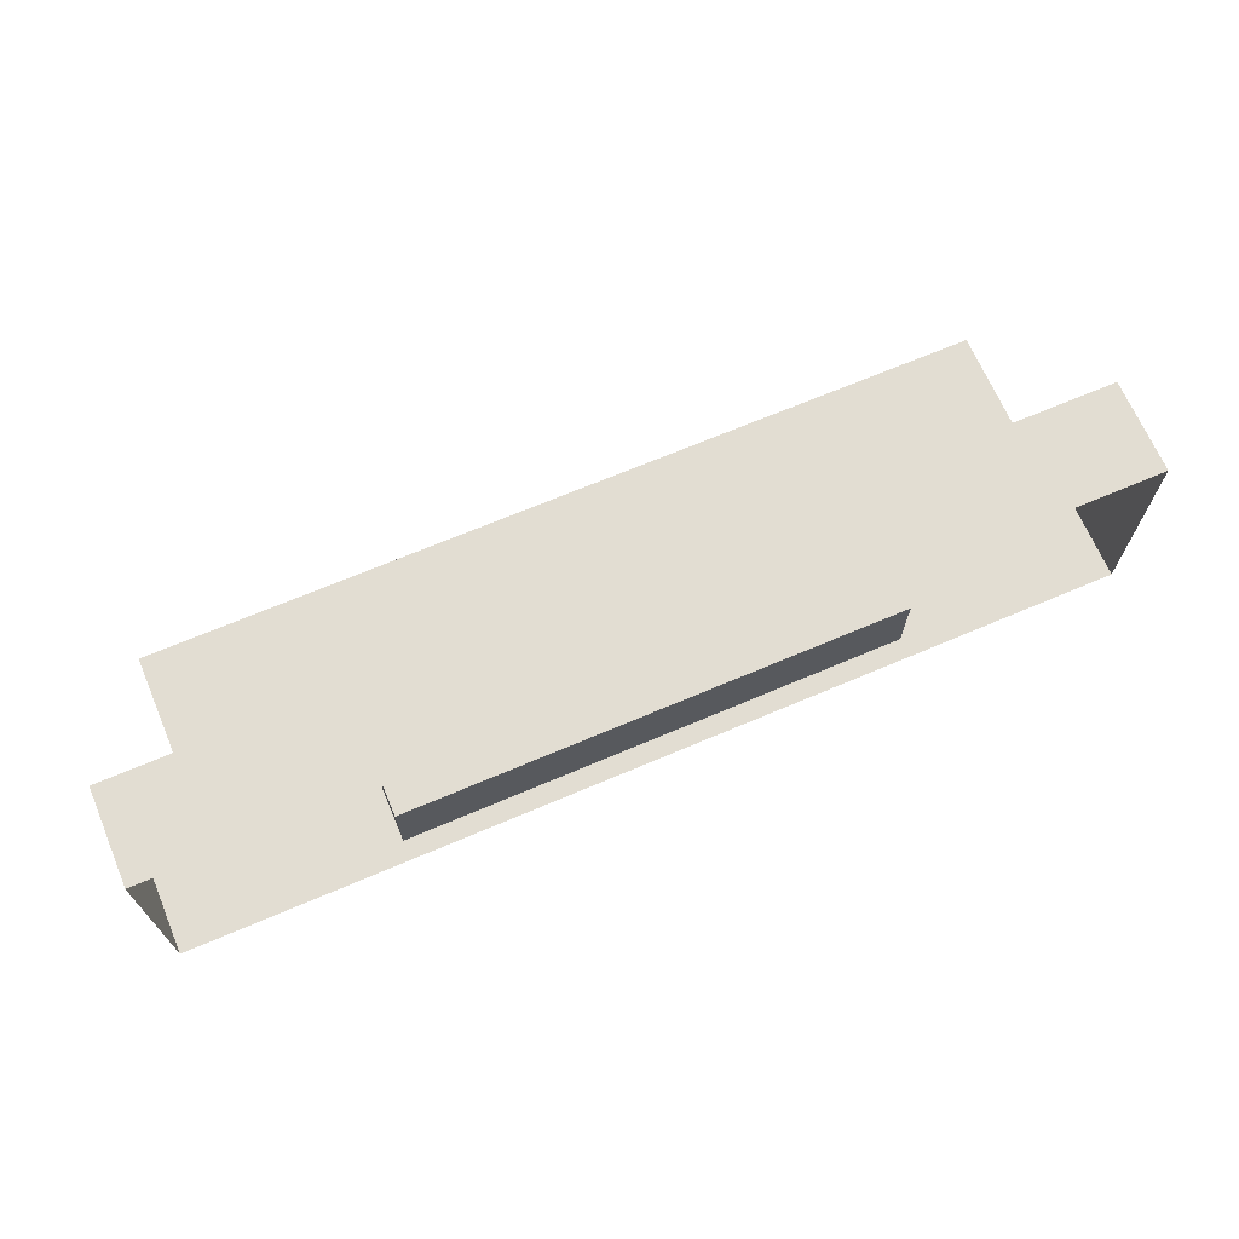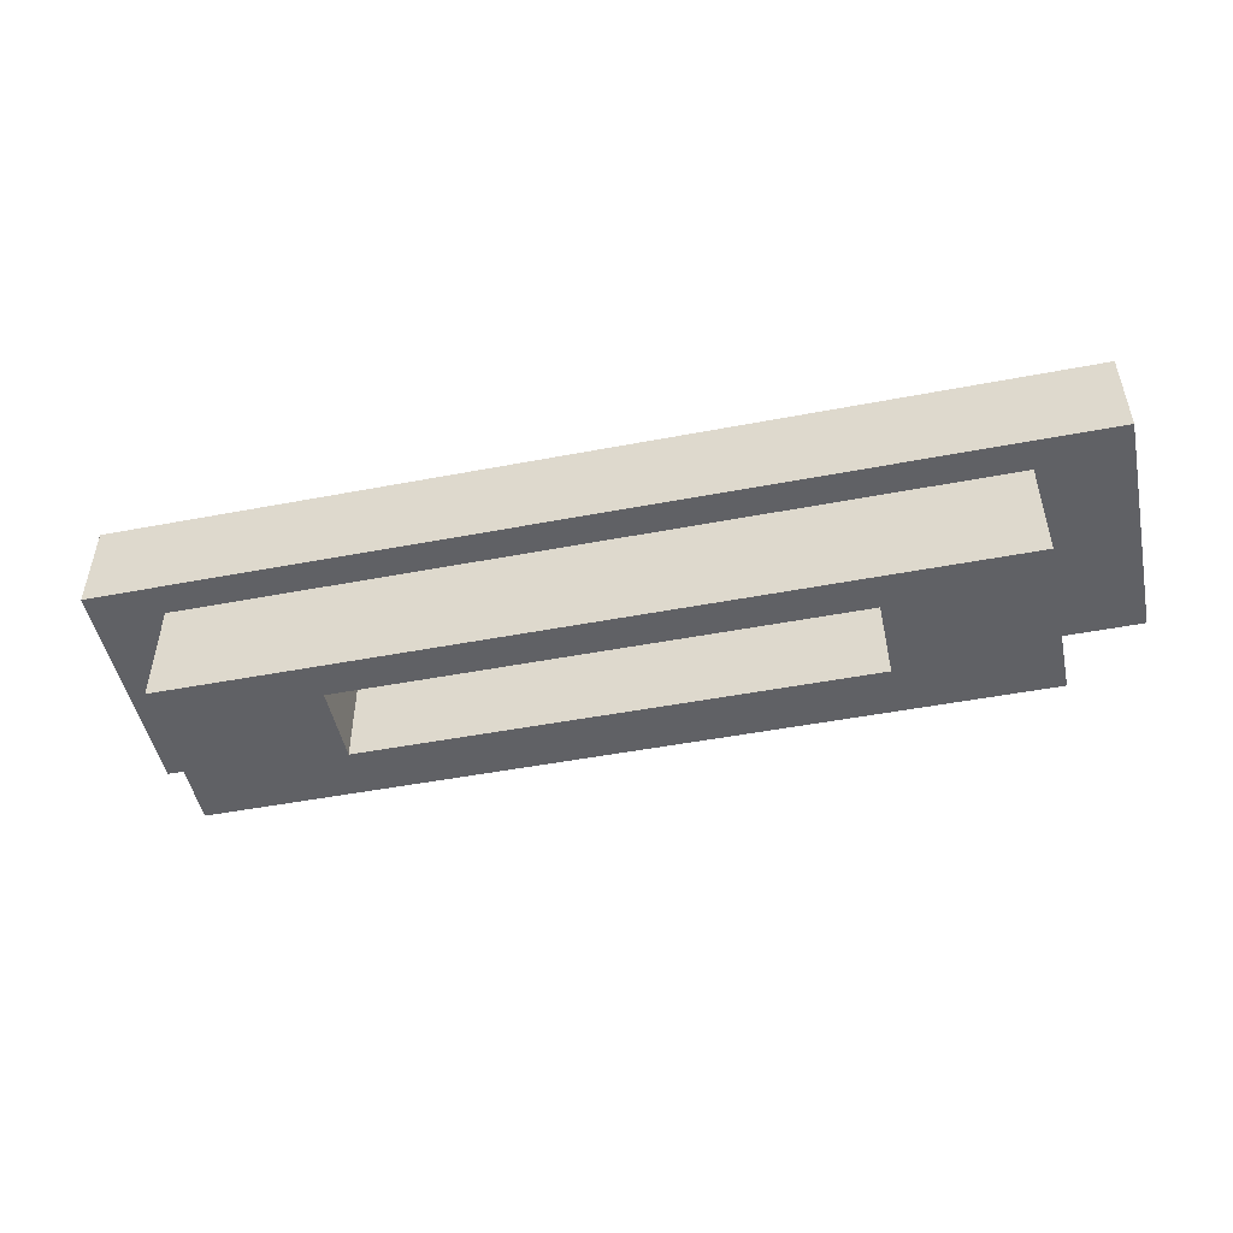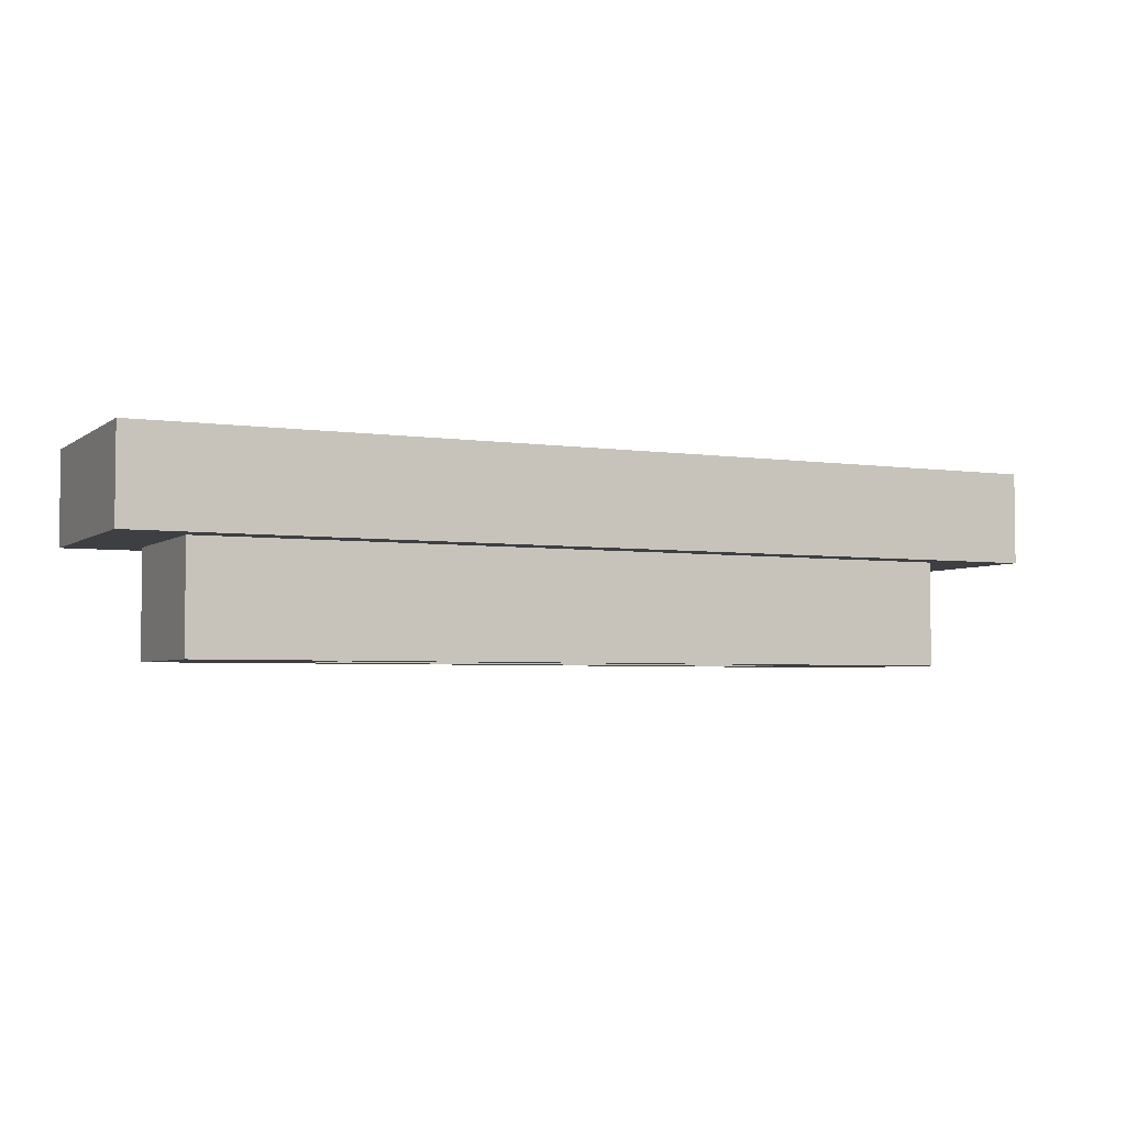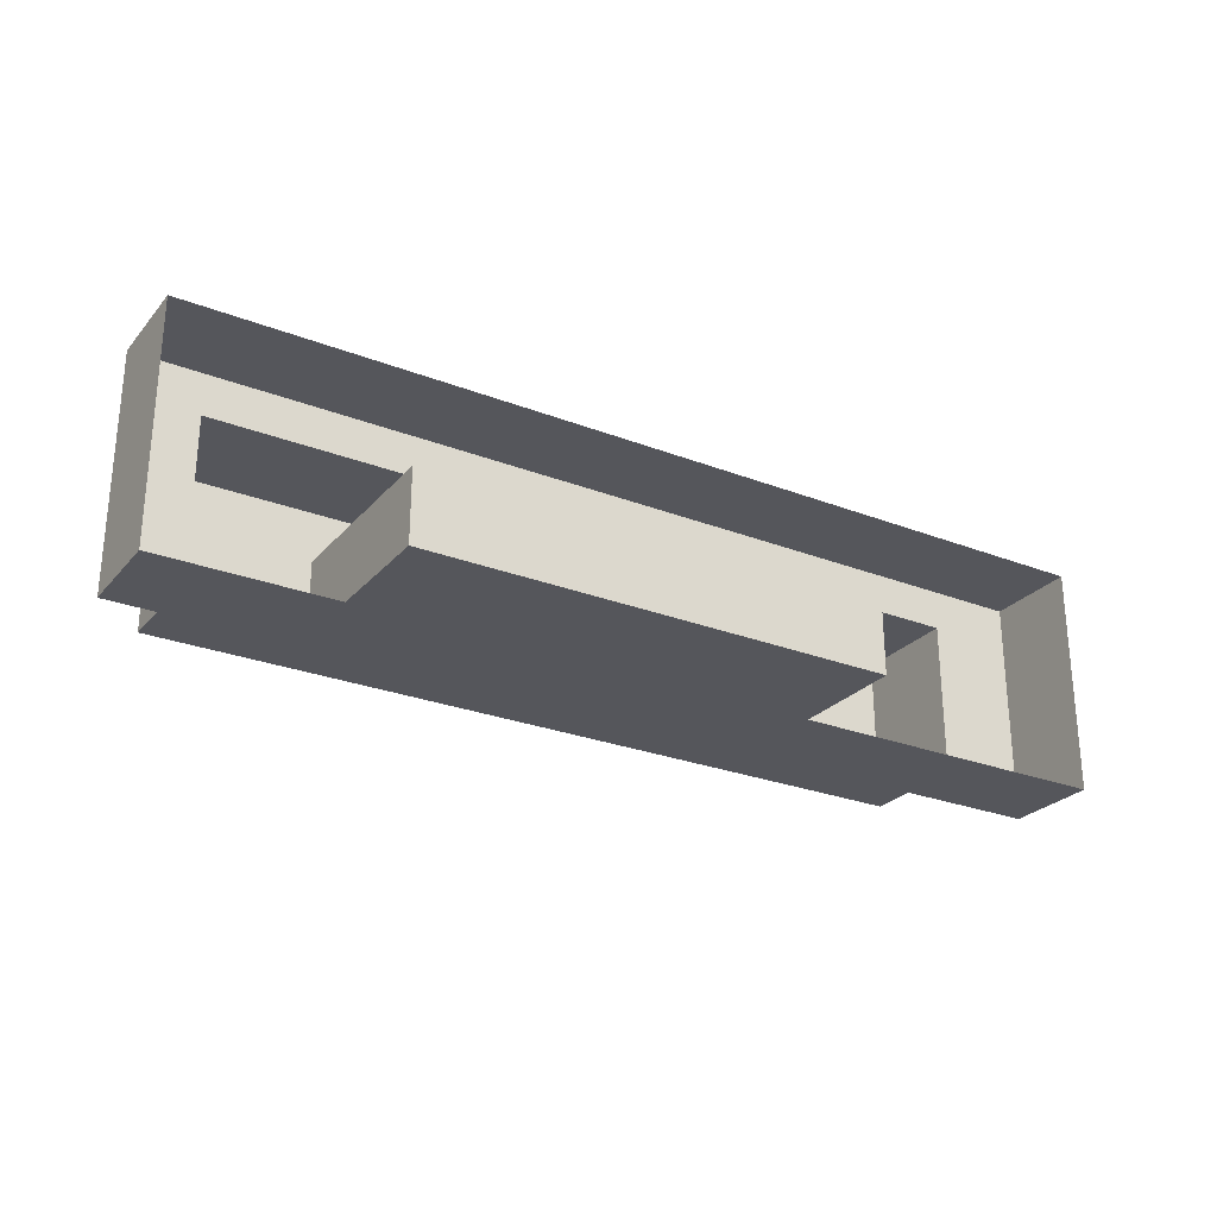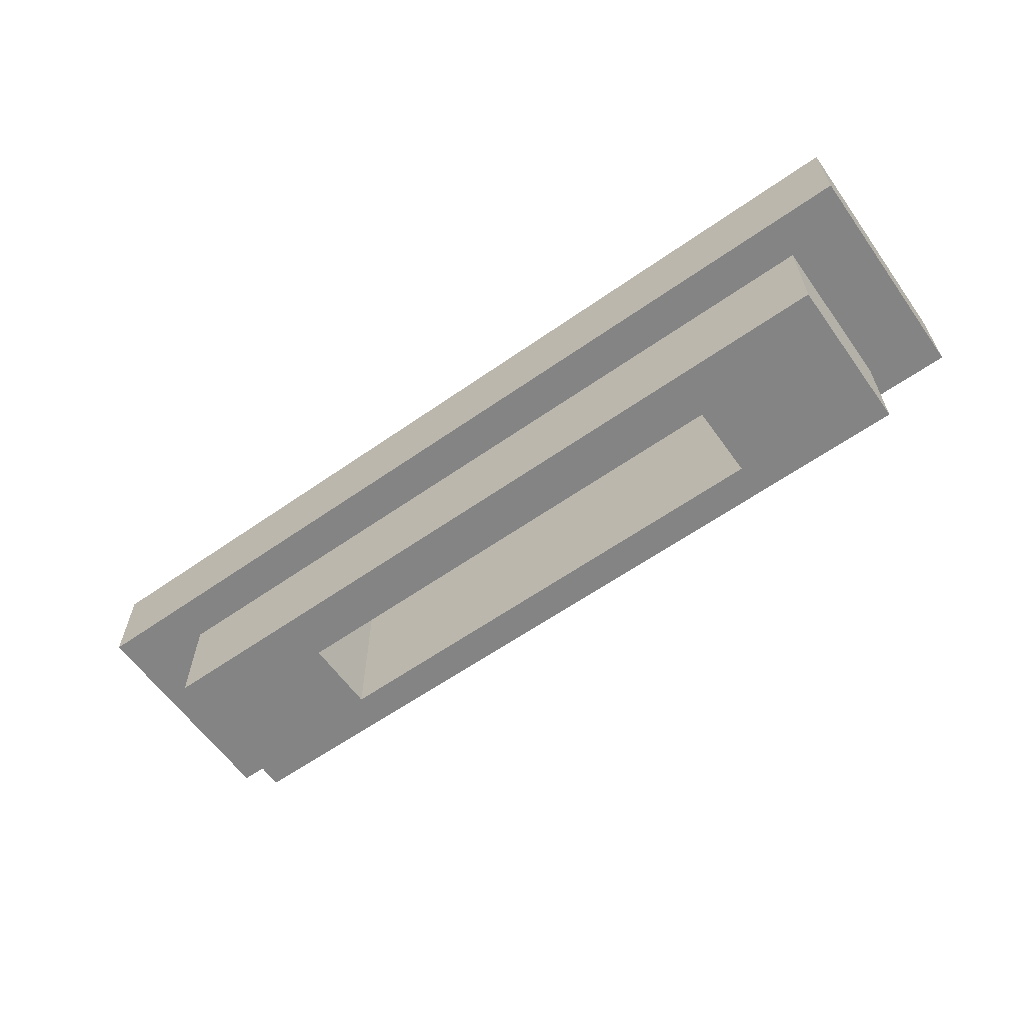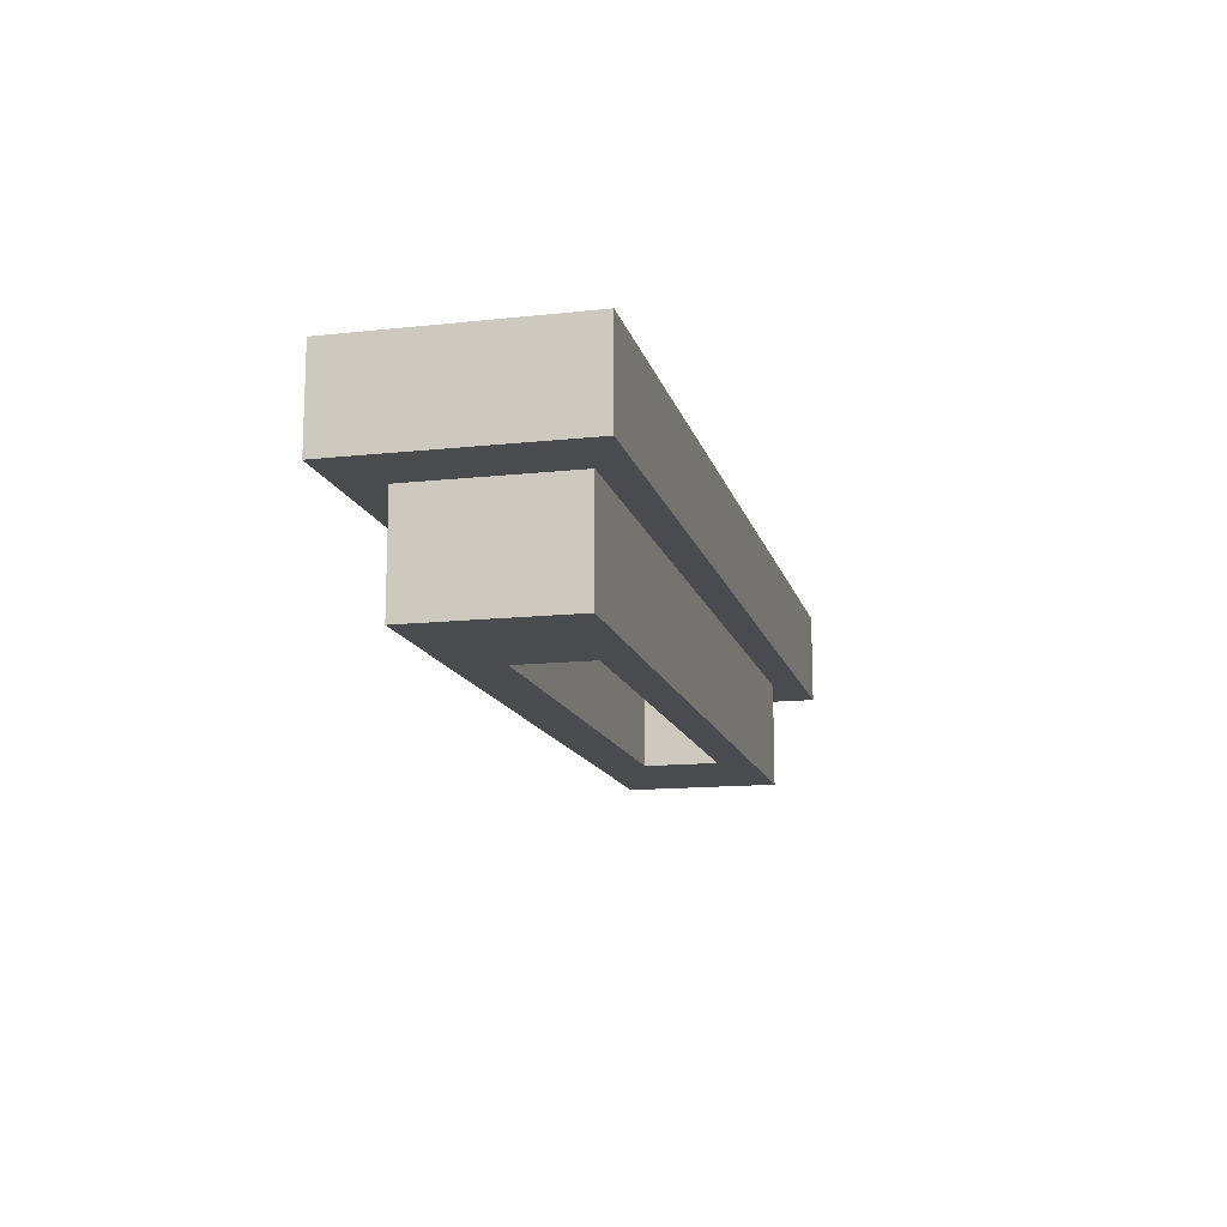
<metadata>
{"format":"obj","ext":"obj","renderer":"f3d","projection":"perspective","resolution":1024,"background":"white","views":[{"elev":68.2,"azim":156.9,"up":"+Z"},{"elev":-48.9,"azim":-168.0,"up":"+Y"},{"elev":-4.0,"azim":154.1,"up":"+Y"},{"elev":-26.2,"azim":148.6,"up":"+Z"},{"elev":-61.3,"azim":35.5,"up":"+Y"},{"elev":-13.8,"azim":103.6,"up":"+Y"}]}
</metadata>
<code>
o Group3/mesh9/mesh9-geometry#mesh9-geometry
v 0.6083 0.1234 -0.2366
v 0.6172 0.1234 -0.2408
v 0.6083 0.1234 -0.2602
v 0.7056 0.1234 -0.2366
v 0.6172 0.1234 -0.257
v 0.6083 0.1331 -0.2366
v 0.6985 0.1234 -0.2408
v 0.7056 0.1234 -0.2602
v 0.6172 0.1124 -0.257
v 0.6083 0.1331 -0.2602
v 0.7056 0.1331 -0.2366
v 0.6985 0.1234 -0.257
v 0.6985 0.1124 -0.2408
v 0.7056 0.1331 -0.2602
v 0.6172 0.1124 -0.2408
v 0.6324 0.1124 -0.2458
v 0.6985 0.1124 -0.257
v 0.6324 0.1124 -0.2535
v 0.6828 0.1124 -0.2535
v 0.6828 0.1124 -0.2458
v 0.6324 0.1331 -0.2535
v 0.6828 0.1331 -0.2458
v 0.6324 0.1331 -0.2458
v 0.6576 0.1331 -0.2458
v 0.6828 0.1331 -0.2535
v 0.6576 0.1331 -0.2535
f 1 2 3
f 2 1 4
f 3 2 1
f 4 1 2
f 5 3 2
f 2 3 5
f 3 6 1
f 1 6 3
f 6 4 1
f 1 4 6
f 2 4 7
f 7 4 2
f 3 5 8
f 8 5 3
f 2 9 5
f 5 9 2
f 6 3 10
f 10 3 6
f 4 6 11
f 11 6 4
f 7 4 12
f 12 4 7
f 13 2 7
f 7 2 13
f 8 5 12
f 12 5 8
f 14 3 8
f 8 3 14
f 9 2 15
f 15 2 9
f 9 12 5
f 5 12 9
f 3 14 10
f 10 14 3
f 14 4 11
f 11 4 14
f 8 12 4
f 4 12 8
f 12 13 7
f 7 13 12
f 2 13 15
f 15 13 2
f 4 14 8
f 8 14 4
f 15 16 9
f 9 16 15
f 12 9 17
f 17 9 12
f 13 12 17
f 17 12 13
f 16 15 13
f 13 15 16
f 18 9 16
f 16 9 18
f 9 18 17
f 17 18 9
f 17 19 13
f 13 19 17
f 16 13 20
f 20 13 16
f 16 21 18
f 18 21 16
f 17 18 19
f 19 18 17
f 20 13 19
f 19 13 20
f 22 16 20
f 20 16 22
f 21 16 23
f 23 16 21
f 21 19 18
f 18 19 21
f 19 22 20
f 20 22 19
f 16 22 23
f 23 22 16
f 24 21 23
f 23 21 24
f 19 21 25
f 25 21 19
f 22 19 25
f 25 19 22
f 23 22 24
f 24 22 23
f 21 24 26
f 26 24 21
f 25 21 26
f 26 21 25
f 26 22 25
f 25 22 26
f 22 26 24
f 24 26 22

</code>
